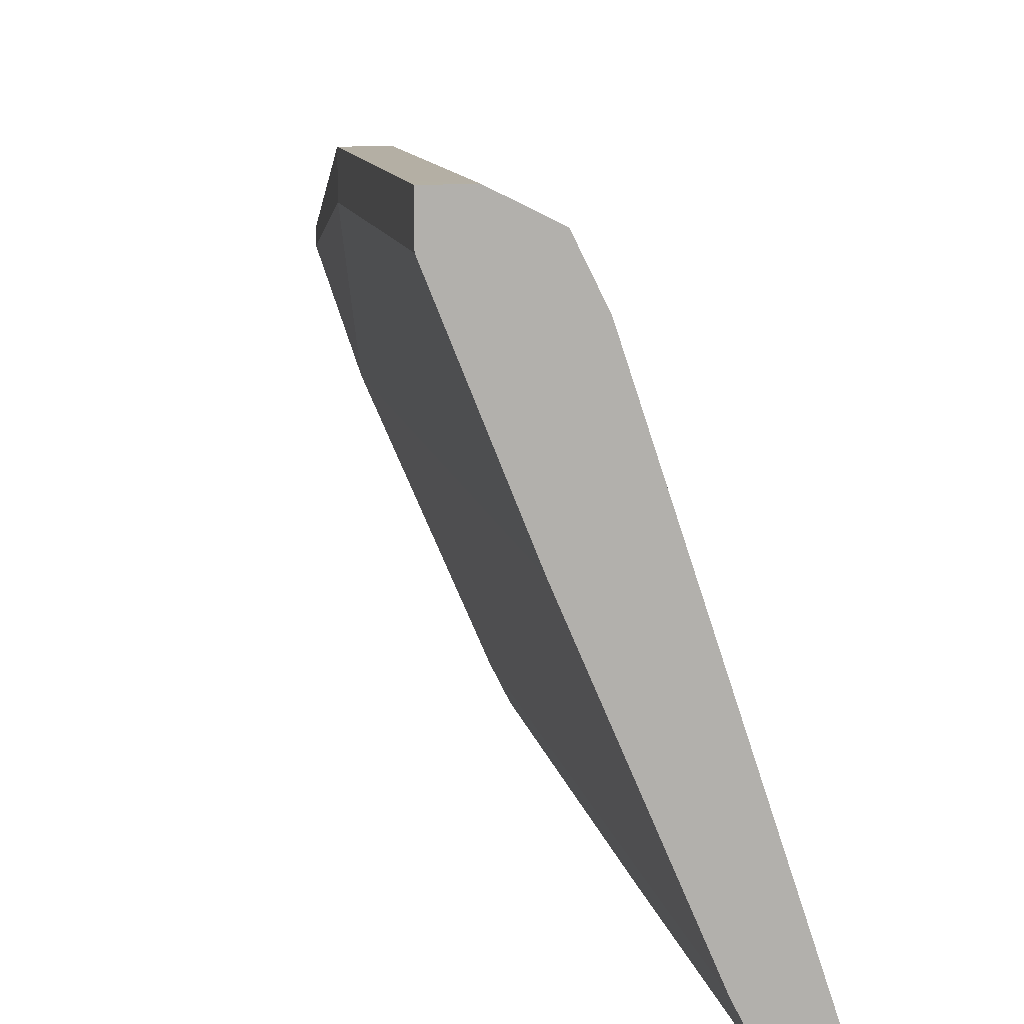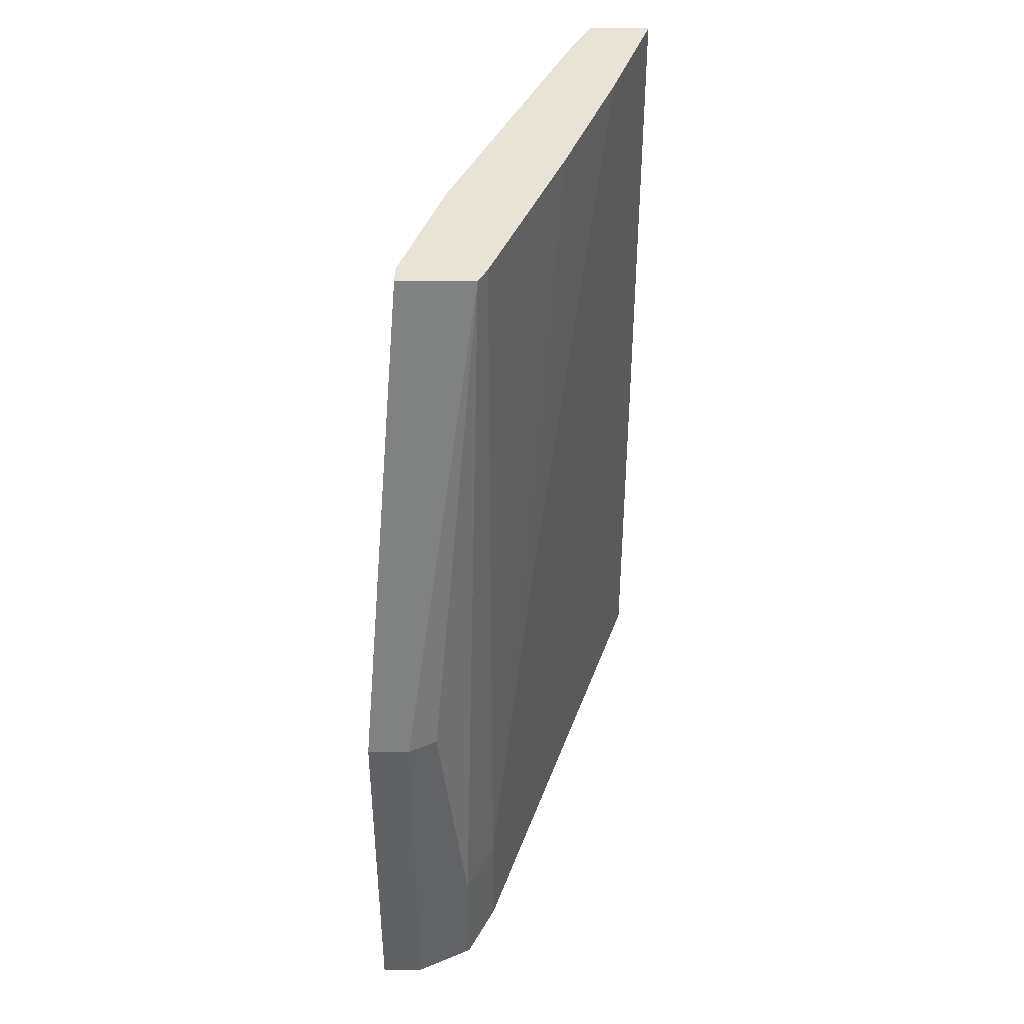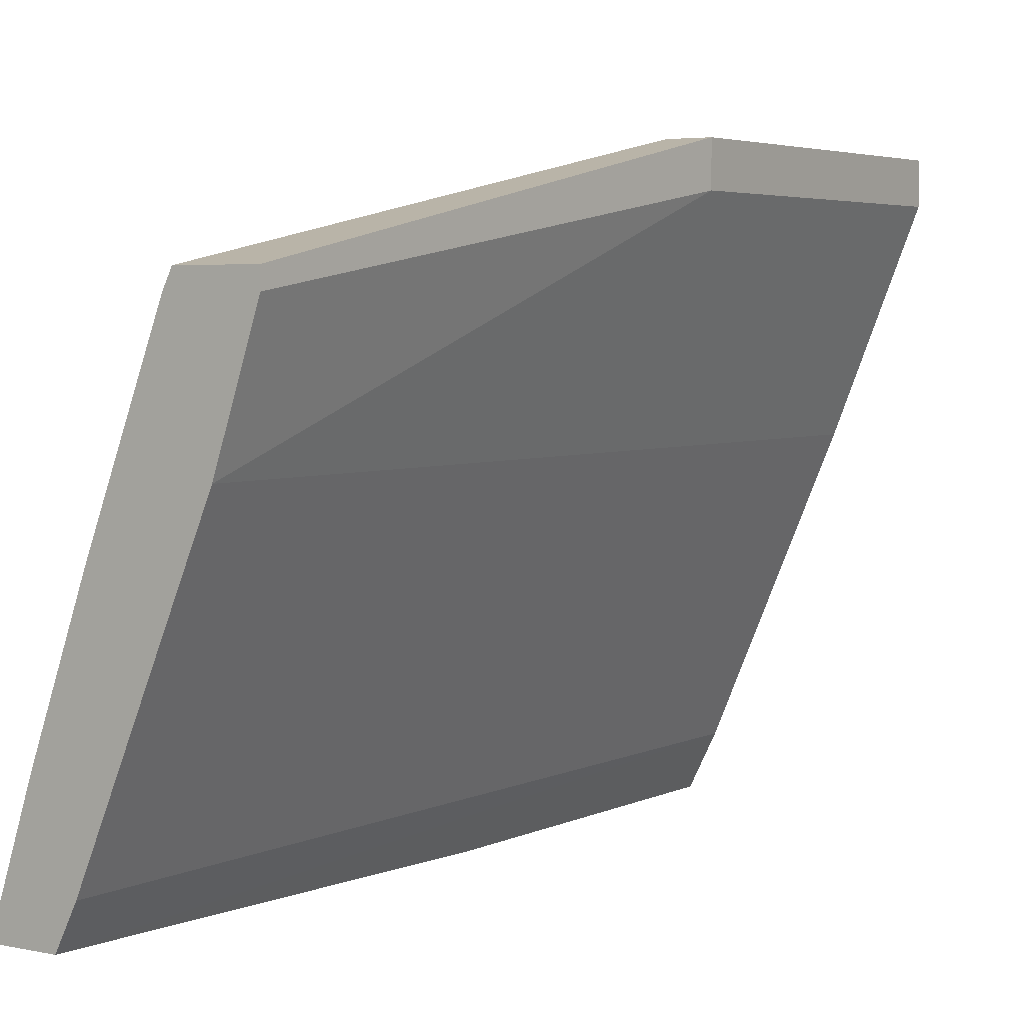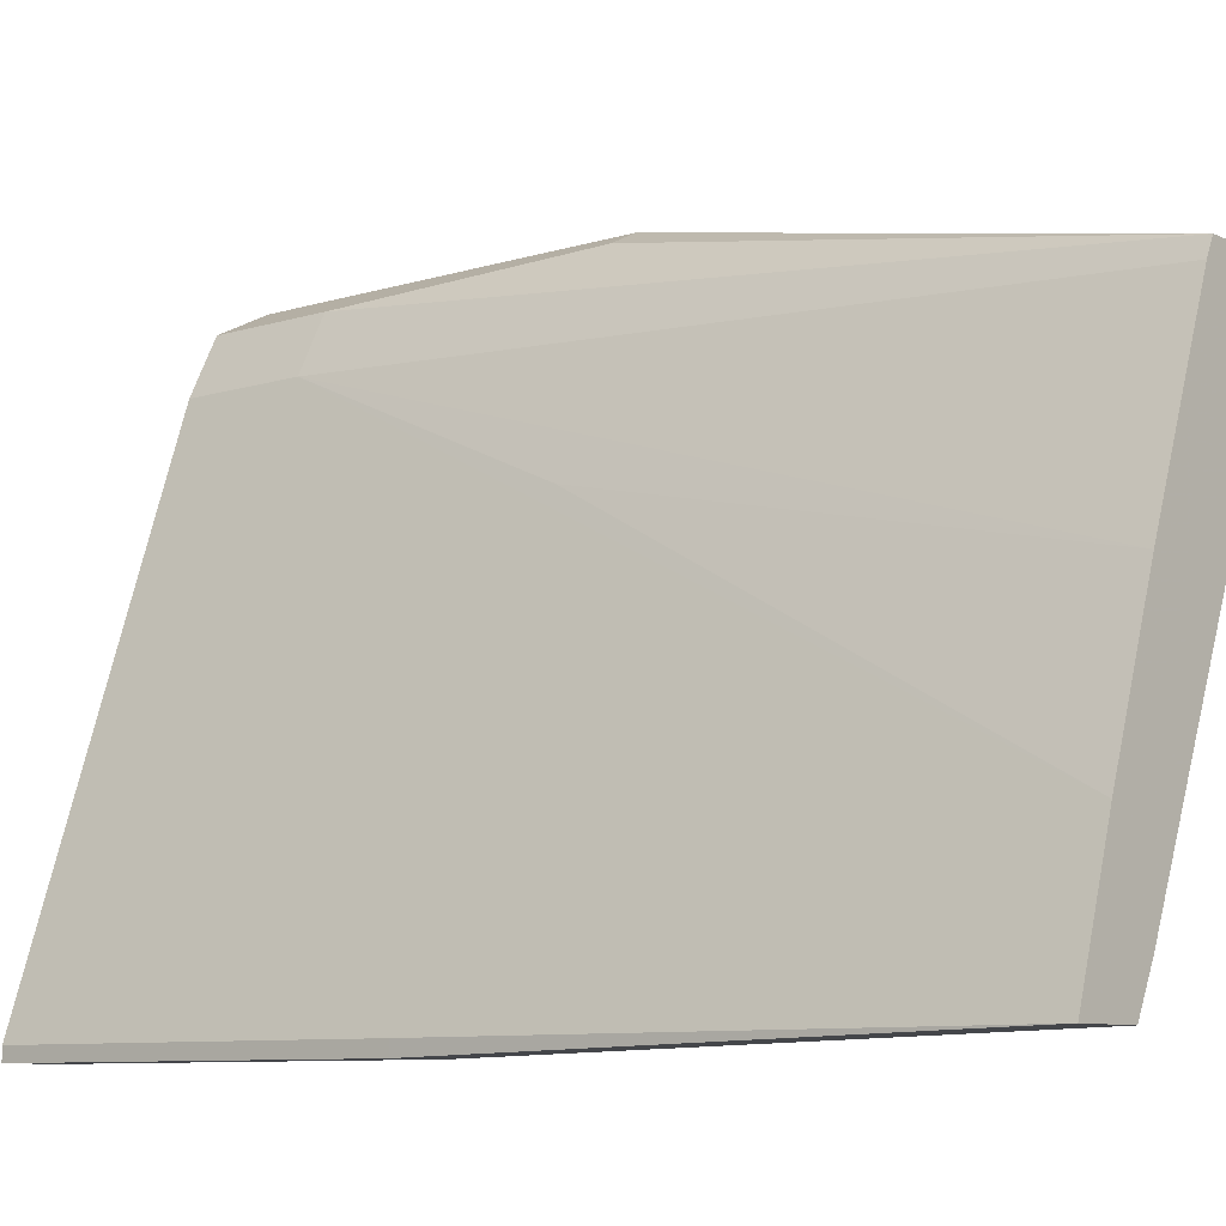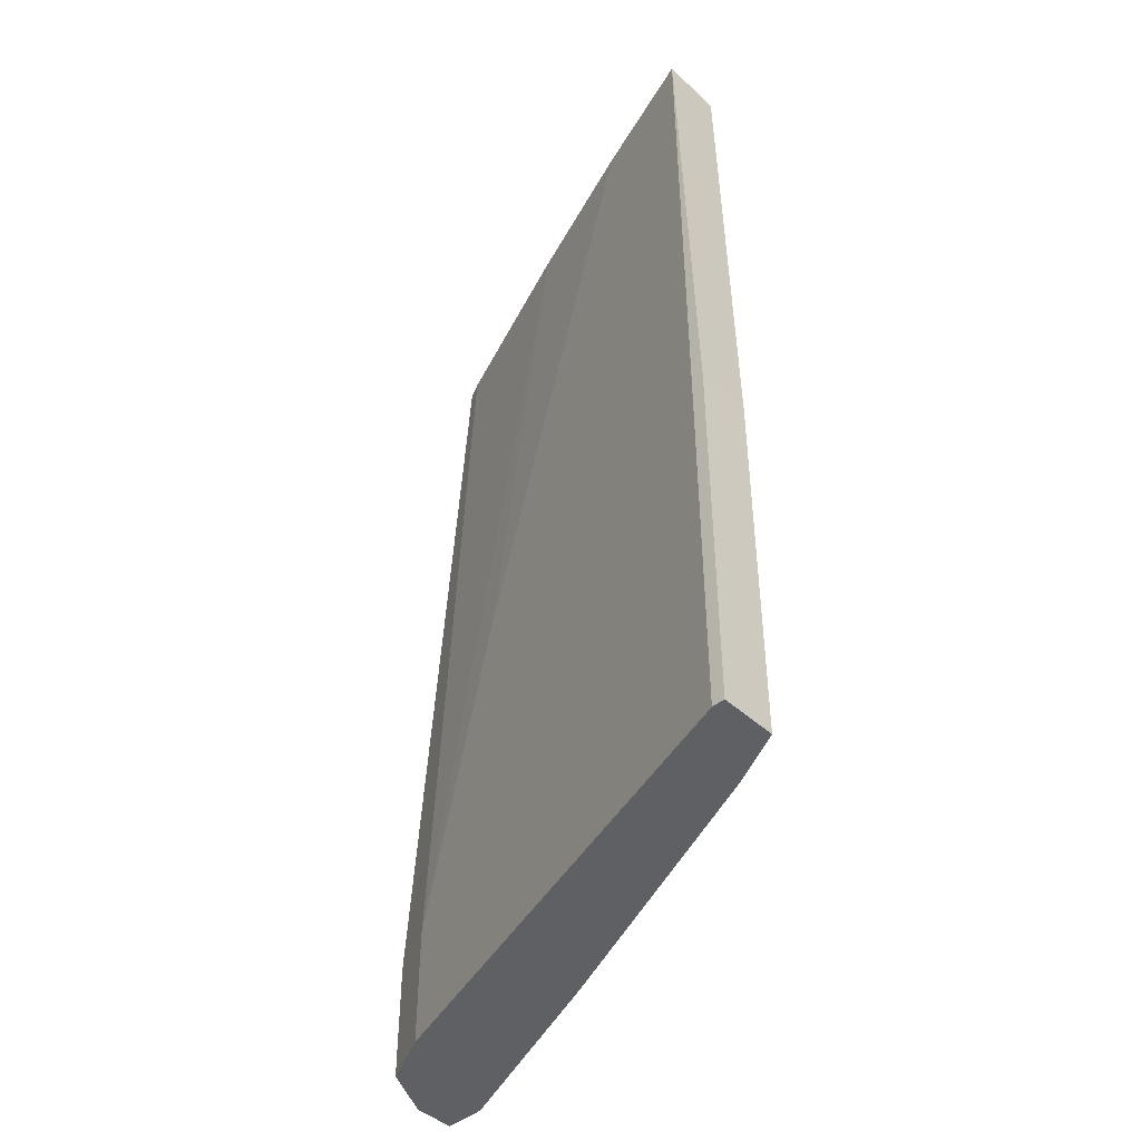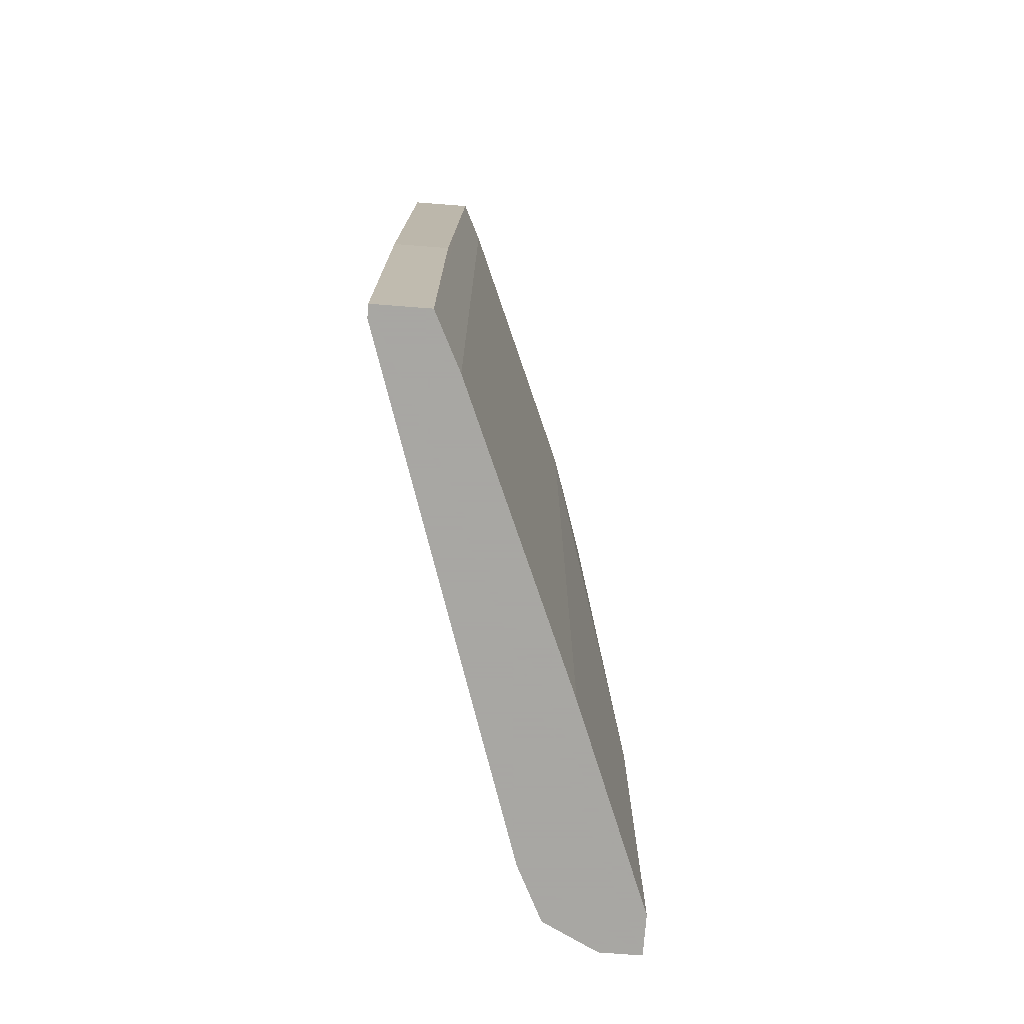
<metadata>
{"format":"obj","ext":"obj","renderer":"f3d","projection":"perspective","resolution":1024,"background":"white","views":[{"elev":11.4,"azim":169.2,"up":"+Y"},{"elev":41.6,"azim":-179.7,"up":"+Z"},{"elev":4.2,"azim":33.9,"up":"+Y"},{"elev":-8.8,"azim":-50.4,"up":"+Y"},{"elev":-44.7,"azim":-46.6,"up":"+Z"},{"elev":-74.4,"azim":-4.4,"up":"+Z"}]}
</metadata>
<code>
v -0.3085 0.1478 -0.04971
v -0.2747 0.2354 -0.04971
v -0.2747 0.2551 -0.412
v -0.2705 0.2438 -0.04971
v -0.3529 0.02023 -0.04971
v -0.3335 0.07849 -0.04971
v -0.3532 0.01963 -0.2894
v -0.3532 0.01963 -0.4681
v -0.2747 0.2551 -0.4681
v -0.2943 0.1962 -0.2747
v -0.2616 0.2812 -0.412
v -0.2485 0.2878 -0.2894
v -0.2355 0.2943 -0.2894
v -0.2354 0.2438 -0.04971
v -0.2158 0.2943 -0.2894
v -0.2158 0.2943 -0.4513
v -0.2158 0.2747 -0.2894
v -0.2354 0.2354 -0.04971
v -0.3139 0.03926 -0.04971
v -0.2551 0.1766 -0.04971
v -0.2158 0.2747 -0.4681
v -0.2551 0.1766 -0.2354
v -0.3139 0.03925 -0.4681
v -0.3234 0.02023 -0.04971
v -0.3268 0.01361 -0.4681
v -0.3532 0.01361 -0.4681
v -0.3532 0.01361 -0.2894
v -0.3268 0.01361 -0.2894
v -0.2158 0.2943 -0.4681
v -0.2551 0.1766 -0.4681
v -0.2355 0.2943 -0.4681
v -0.2616 0.2812 -0.4681
f 8 9 26
f 7 8 26
f 27 7 26
f 4 5 19
f 27 5 7
f 28 24 27
f 28 25 24
f 28 27 25
f 25 27 26
f 25 26 23
f 29 26 9
f 25 23 24
f 27 24 5
f 21 26 29
f 31 16 29
f 30 23 21
f 30 22 23
f 30 21 22
f 21 29 16
f 17 21 16
f 31 13 16
f 31 32 13
f 31 29 32
f 32 29 9
f 11 32 9
f 13 32 11
f 24 19 5
f 23 19 24
f 23 26 21
f 20 19 23
f 15 16 13
f 20 22 21
f 20 23 22
f 2 4 3
f 2 1 4
f 1 5 4
f 6 5 1
f 6 7 5
f 6 8 7
f 6 9 8
f 6 3 9
f 10 3 6
f 10 1 3
f 10 6 1
f 3 11 9
f 2 3 1
f 12 11 4
f 3 4 11
f 20 17 18
f 20 18 19
f 18 4 19
f 14 4 18
f 14 18 17
f 20 21 17
f 15 17 16
f 15 13 14
f 14 13 4
f 12 4 13
f 12 13 11
f 15 14 17

</code>
